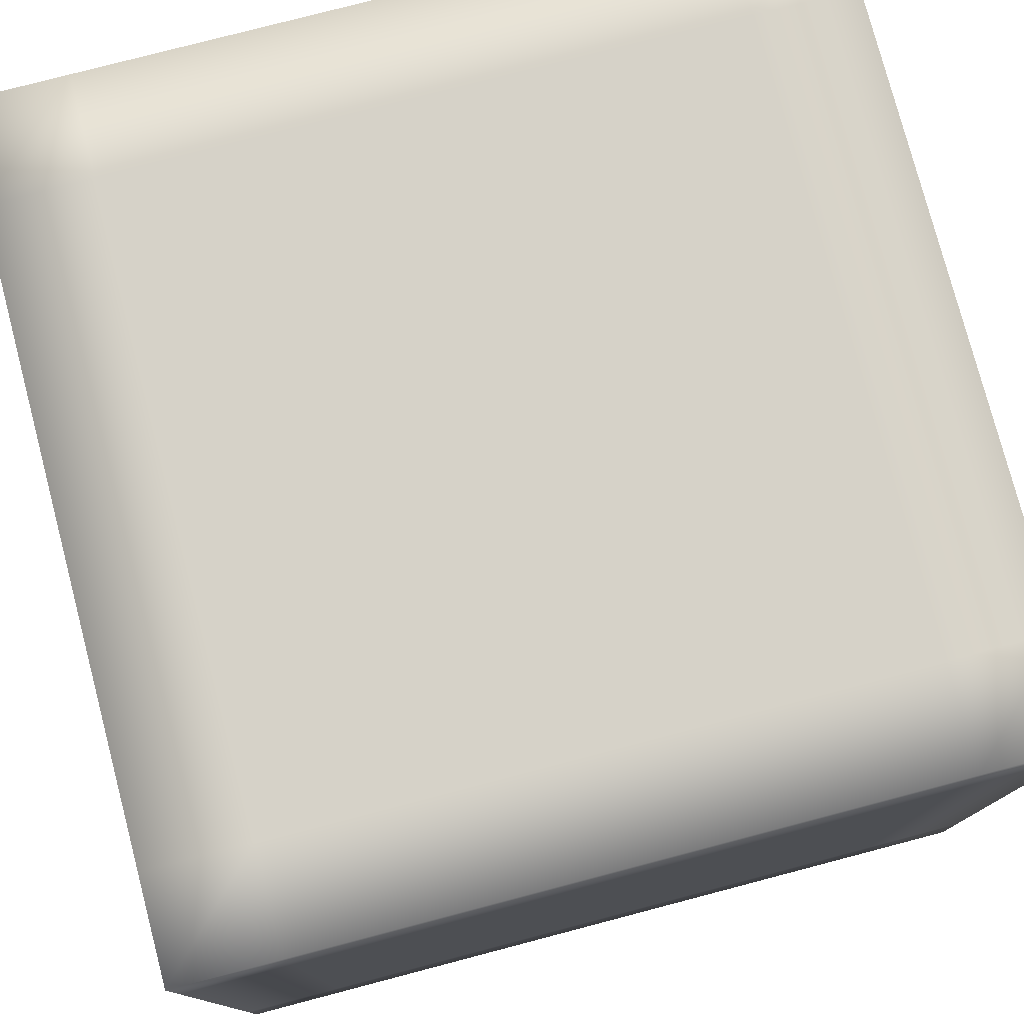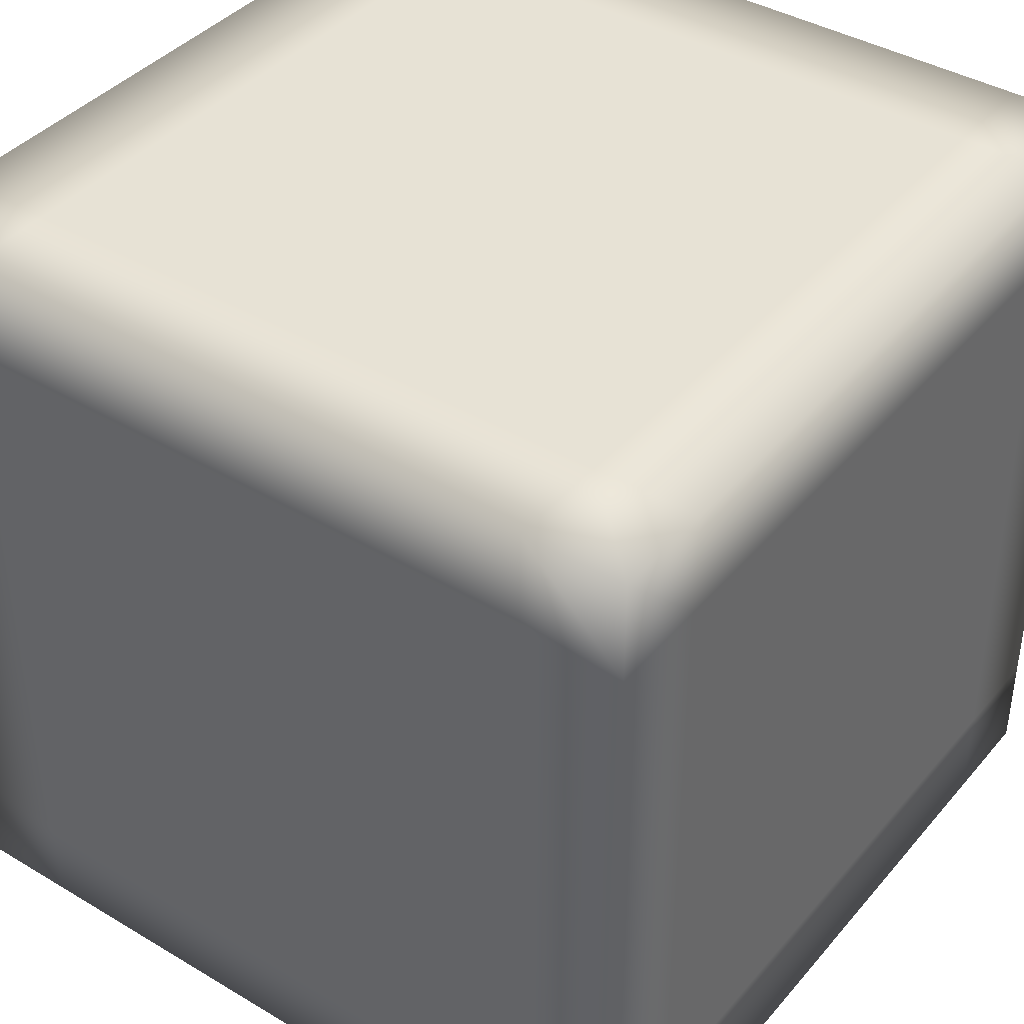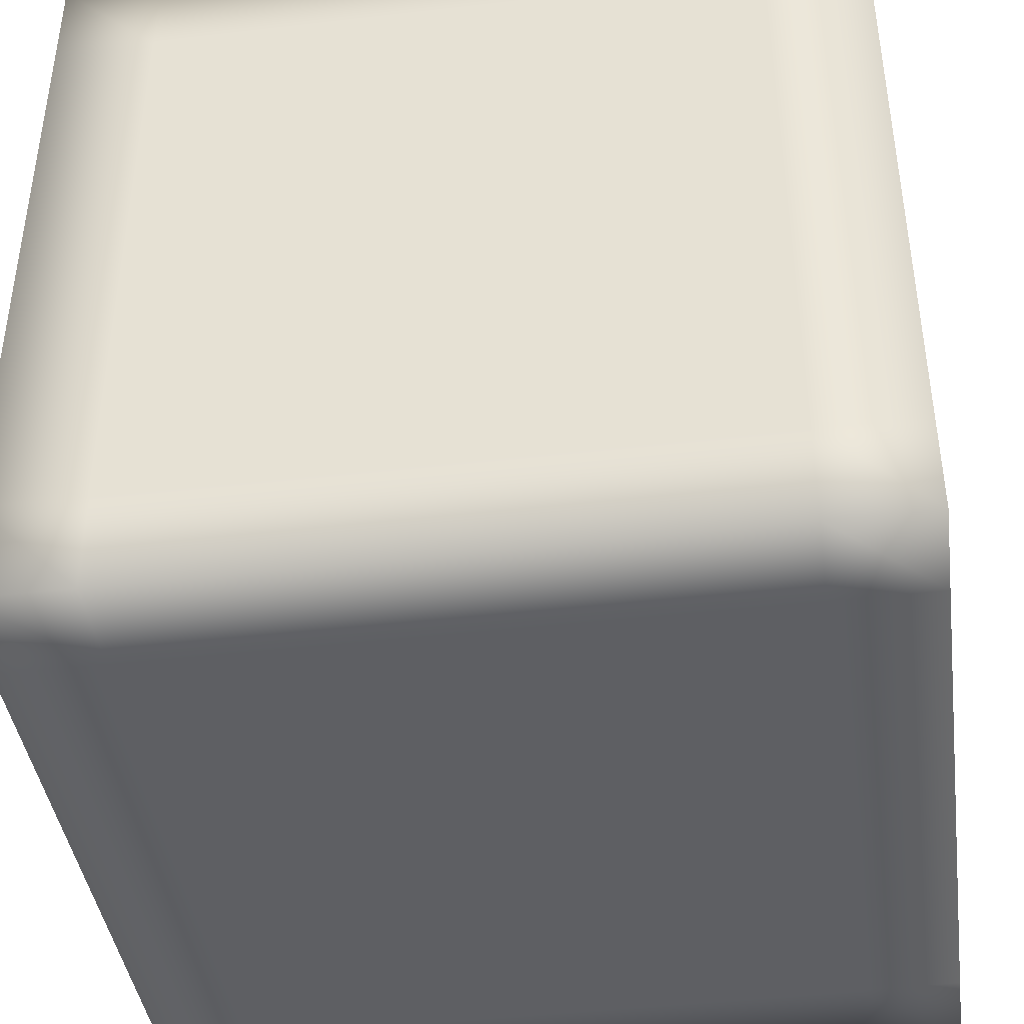
<metadata>
{"format":"obj","ext":"obj","renderer":"f3d","projection":"perspective","resolution":1024,"background":"white","views":[{"elev":77.9,"azim":-104.7,"up":"+Y"},{"elev":40.2,"azim":-53.8,"up":"+Z"},{"elev":-41.8,"azim":97.9,"up":"+Z"}]}
</metadata>
<code>
o Cube_Cube.001
v -1 -1 1
v -1 1 1
v -1 -1 -1
v -1 1 -1
v 1 -1 1
v 1 1 1
v 1 -1 -1
v 1 1 -1
v -1 -1 0
v -1 0 1
v -1 1 0
v -1 0 -1
v 0 -1 -1
v 0 1 -1
v 1 0 -1
v 1 -1 0
v 1 1 0
v 1 0 1
v 0 -1 1
v 0 1 1
v -1 0 0
v 0 0 -1
v 1 0 0
v 0 0 1
v 0 -1 0
v 0 1 0
v -1 -1 0.5
v -1 0.5 1
v -1 1 -0.5
v -1 -0.5 -1
v -0.5 -1 -1
v 0.5 1 -1
v 1 -0.5 -1
v 1 -1 -0.5
v 1 1 0.5
v 1 -0.5 1
v 0.5 -1 1
v -0.5 1 1
v -1 0.5 0.5
v -0.5 0.5 -1
v 1 0.5 -0.5
v 0.5 0.5 1
v 0.5 -1 -0.5
v -0.5 1 -0.5
v -1 -1 -0.5
v -1 -0.5 1
v -1 1 0.5
v -1 0.5 -1
v 0.5 -1 -1
v -0.5 1 -1
v 1 0.5 -1
v 1 -1 0.5
v 1 1 -0.5
v 1 0.5 1
v -0.5 -1 1
v 0.5 1 1
v -1 -0.5 -0.5
v 0.5 -0.5 -1
v 1 -0.5 0.5
v -0.5 -0.5 1
v -0.5 -1 0.5
v 0.5 1 0.5
v 0 1 0.5
v -0.5 1 0
v -0.5 1 0.5
v 0 -1 0.5
v 0.5 -1 0
v 0.5 -1 0.5
v -0.5 0 1
v 0 0.5 1
v -0.5 0.5 1
v 1 0 0.5
v 1 0.5 0
v 1 0.5 0.5
v 0.5 0 -1
v 0 0.5 -1
v 0.5 0.5 -1
v -1 0 -0.5
v -1 0.5 0
v -1 0.5 -0.5
v 0.5 1 -0.5
v 0 1 -0.5
v 0.5 1 0
v -0.5 -1 -0.5
v 0 -1 -0.5
v -0.5 -1 0
v 0.5 -0.5 1
v 0.5 0 1
v 0 -0.5 1
v 1 -0.5 -0.5
v 1 0 -0.5
v 1 -0.5 0
v -0.5 -0.5 -1
v -0.5 0 -1
v 0 -0.5 -1
v -1 -0.5 0.5
v -1 0 0.5
v -1 -0.5 0
v -1 -1 0.75
v -1 0.75 1
v -1 1 -0.75
v -1 -0.75 -1
v -0.75 -1 -1
v 0.75 1 -1
v 1 -0.75 -1
v 1 -1 -0.75
v 1 1 0.75
v 1 -0.75 1
v 0.75 -1 1
v -0.75 1 1
v -1 0.75 0.75
v -0.75 0.75 -1
v 1 0.75 -0.75
v 0.75 0.75 1
v 0.75 -1 -0.75
v -0.75 1 -0.75
v -1 -1 -0.25
v -1 -0.25 1
v -1 1 0.25
v -1 0.25 -1
v 0.25 -1 -1
v -0.25 1 -1
v 1 0.25 -1
v 1 -1 0.25
v 1 1 -0.25
v 1 0.25 1
v -0.25 -1 1
v 0.25 1 1
v -1 -0.25 -0.25
v 0.25 -0.25 -1
v 1 -0.25 0.25
v -0.25 -0.25 1
v -0.25 -1 0.25
v 0.25 1 0.25
v 0 1 0.75
v -0.75 1 0
v -0.75 1 0.25
v 0 -1 0.75
v 0.75 -1 0
v 0.75 -1 0.25
v -0.75 0 1
v 0 0.75 1
v -0.25 0.75 1
v 1 0 0.75
v 1 0.75 0
v 1 0.75 0.25
v 0.75 0 -1
v 0 0.75 -1
v 0.25 0.75 -1
v -1 0 -0.75
v -1 0.75 0
v -1 0.75 -0.25
v 0.75 1 -0.25
v 0 1 -0.25
v 0.25 1 0
v -0.75 -1 -0.25
v 0 -1 -0.25
v -0.25 -1 0
v 0.25 -0.75 1
v 0.25 0 1
v 0 -0.25 1
v 1 -0.75 -0.25
v 1 0 -0.25
v 1 -0.25 0
v -0.25 -0.75 -1
v -0.25 0 -1
v 0 -0.25 -1
v -1 -0.75 0.25
v -1 0 0.25
v -1 -0.25 0
v -1 -1 0.25
v -1 0.25 1
v -1 1 -0.25
v -1 -0.25 -1
v -0.25 -1 -1
v 0.25 1 -1
v 1 -0.25 -1
v 1 -1 -0.25
v 1 1 0.25
v 1 -0.25 1
v 0.25 -1 1
v -0.25 1 1
v -1 0.25 0.25
v -0.25 0.25 -1
v 1 0.25 -0.25
v 0.25 0.25 1
v 0.25 -1 -0.25
v -0.25 1 -0.25
v -1 -1 -0.75
v -1 -0.75 1
v -1 1 0.75
v -1 0.75 -1
v 0.75 -1 -1
v -0.75 1 -1
v 1 0.75 -1
v 1 -1 0.75
v 1 1 -0.75
v 1 0.75 1
v -0.75 -1 1
v 0.75 1 1
v -1 -0.75 -0.75
v 0.75 -0.75 -1
v 1 -0.75 0.75
v -0.75 -0.75 1
v -0.75 -1 0.75
v 0.75 1 0.75
v 0 1 0.25
v -0.25 1 0
v -0.25 1 0.75
v 0 -1 0.25
v 0.25 -1 0
v 0.25 -1 0.75
v -0.25 0 1
v 0 0.25 1
v -0.75 0.25 1
v 1 0 0.25
v 1 0.25 0
v 1 0.25 0.75
v 0.25 0 -1
v 0 0.25 -1
v 0.75 0.25 -1
v -1 0 -0.25
v -1 0.25 0
v -1 0.25 -0.75
v 0.25 1 -0.75
v 0 1 -0.75
v 0.75 1 0
v -0.25 -1 -0.75
v 0 -1 -0.75
v -0.75 -1 0
v 0.75 -0.25 1
v 0.75 0 1
v 0 -0.75 1
v 1 -0.25 -0.75
v 1 0 -0.75
v 1 -0.75 0
v -0.75 -0.25 -1
v -0.75 0 -1
v 0 -0.75 -1
v -1 -0.25 0.75
v -1 0 0.75
v -1 -0.75 0
v -1 -0.75 -0.25
v -1 -0.5 -0.25
v -1 -0.75 -0.5
v -1 -0.5 0.25
v -1 -0.25 0.5
v -1 -0.25 0.25
v -1 -0.75 0.75
v -1 -0.5 0.75
v -1 -0.75 0.5
v 0.25 -0.75 -1
v 0.25 -0.5 -1
v 0.5 -0.75 -1
v -0.25 -0.5 -1
v -0.5 -0.25 -1
v -0.25 -0.25 -1
v -0.75 -0.75 -1
v -0.75 -0.5 -1
v -0.5 -0.75 -1
v 1 -0.75 0.25
v 1 -0.5 0.25
v 1 -0.75 0.5
v 1 -0.5 -0.25
v 1 -0.25 -0.5
v 1 -0.25 -0.25
v 1 -0.75 -0.75
v 1 -0.5 -0.75
v 1 -0.75 -0.5
v -0.25 -0.75 1
v -0.25 -0.5 1
v -0.5 -0.75 1
v 0.25 -0.5 1
v 0.5 -0.25 1
v 0.25 -0.25 1
v 0.75 -0.75 1
v 0.75 -0.5 1
v 0.5 -0.75 1
v -0.75 -1 0.25
v -0.5 -1 0.25
v -0.75 -1 0.5
v -0.5 -1 -0.25
v -0.25 -1 -0.5
v -0.25 -1 -0.25
v -0.75 -1 -0.75
v -0.5 -1 -0.75
v -0.75 -1 -0.5
v 0.75 1 0.25
v 0.5 1 0.25
v 0.75 1 0.5
v 0.5 1 -0.25
v 0.25 1 -0.5
v 0.25 1 -0.25
v 0.75 1 -0.75
v 0.5 1 -0.75
v 0.75 1 -0.5
v -1 0.5 -0.75
v -1 0.75 -0.5
v -1 0.75 -0.75
v -1 0.25 -0.5
v -1 0.25 -0.25
v -1 0.5 -0.25
v -1 -0.5 -0.75
v -1 -0.25 -0.5
v -1 -0.25 -0.75
v 0.75 0.5 -1
v 0.5 0.75 -1
v 0.75 0.75 -1
v 0.5 0.25 -1
v 0.25 0.25 -1
v 0.25 0.5 -1
v 0.75 -0.5 -1
v 0.5 -0.25 -1
v 0.75 -0.25 -1
v 1 0.5 0.75
v 1 0.75 0.5
v 1 0.75 0.75
v 1 0.25 0.5
v 1 0.25 0.25
v 1 0.5 0.25
v 1 -0.5 0.75
v 1 -0.25 0.5
v 1 -0.25 0.75
v -0.75 0.5 1
v -0.5 0.75 1
v -0.75 0.75 1
v -0.5 0.25 1
v -0.25 0.25 1
v -0.25 0.5 1
v -0.75 -0.5 1
v -0.5 -0.25 1
v -0.75 -0.25 1
v 0.5 -1 0.75
v 0.75 -1 0.5
v 0.75 -1 0.75
v 0.25 -1 0.5
v 0.25 -1 0.25
v 0.5 -1 0.25
v -0.5 -1 0.75
v -0.25 -1 0.5
v -0.25 -1 0.75
v -0.5 1 0.75
v -0.75 1 0.5
v -0.75 1 0.75
v -0.25 1 0.5
v -0.25 1 0.25
v -0.5 1 0.25
v 0.5 1 0.75
v 0.25 1 0.5
v 0.25 1 0.75
v -0.5 1 -0.25
v -0.75 1 -0.5
v -0.75 1 -0.25
v 0.5 -1 -0.25
v 0.75 -1 -0.5
v 0.75 -1 -0.25
v 0.25 0.5 1
v 0.5 0.75 1
v 0.25 0.75 1
v 1 0.5 -0.25
v 1 0.75 -0.5
v 1 0.75 -0.25
v -0.25 0.5 -1
v -0.5 0.75 -1
v -0.25 0.75 -1
v -1 0.5 0.25
v -1 0.75 0.5
v -1 0.75 0.25
v -0.25 1 -0.75
v -0.5 1 -0.75
v -0.25 1 -0.5
v 0.25 -1 -0.75
v 0.5 -1 -0.75
v 0.25 -1 -0.5
v 0.75 0.25 1
v 0.75 0.5 1
v 0.5 0.25 1
v 1 0.25 -0.75
v 1 0.5 -0.75
v 1 0.25 -0.5
v -0.75 0.25 -1
v -0.75 0.5 -1
v -0.5 0.25 -1
v -1 0.25 0.75
v -1 0.5 0.75
v -1 0.25 0.5
f 26 207 134
f 26 208 207
f 25 210 133
f 25 211 210
f 24 213 132
f 24 214 213
f 23 216 131
f 23 217 216
f 22 219 130
f 22 220 219
f 21 222 129
f 21 223 222
f 26 134 155
f 25 133 158
f 24 132 161
f 23 131 164
f 22 130 167
f 21 129 170
f 96 247 246
f 97 169 248
f 93 256 255
f 94 166 257
f 90 265 264
f 91 163 266
f 87 274 273
f 88 160 275
f 84 283 282
f 85 157 284
f 81 292 291
f 82 154 293
f 78 301 300
f 75 310 309
f 72 319 318
f 69 328 327
f 66 337 336
f 63 346 345
f 44 351 188
f 43 354 187
f 42 357 186
f 41 360 185
f 40 363 184
f 39 366 183
f 44 188 371
f 43 187 374
f 42 186 377
f 41 185 380
f 40 184 383
f 39 183 386
f 386 169 97
f 386 183 169
f 183 21 169
f 383 166 94
f 383 184 166
f 184 22 166
f 380 163 91
f 380 185 163
f 185 23 163
f 377 160 88
f 377 186 160
f 186 24 160
f 374 157 85
f 374 187 157
f 187 25 157
f 371 154 82
f 371 188 154
f 188 26 154
f 183 223 21
f 183 366 223
f 366 79 223
f 184 220 22
f 184 363 220
f 363 76 220
f 185 217 23
f 185 360 217
f 360 73 217
f 186 214 24
f 186 357 214
f 357 70 214
f 187 211 25
f 187 354 211
f 354 67 211
f 188 208 26
f 188 351 208
f 351 64 208
f 345 347 65
f 345 346 347
f 346 64 347
f 336 338 68
f 336 337 338
f 337 67 338
f 327 329 71
f 327 328 329
f 328 70 329
f 318 320 74
f 318 319 320
f 319 73 320
f 309 311 77
f 309 310 311
f 310 76 311
f 300 302 80
f 300 301 302
f 301 79 302
f 293 155 83
f 293 154 155
f 154 26 155
f 291 293 83
f 291 292 293
f 292 82 293
f 284 158 86
f 284 157 158
f 157 25 158
f 282 284 86
f 282 283 284
f 283 85 284
f 275 161 89
f 275 160 161
f 160 24 161
f 273 275 89
f 273 274 275
f 274 88 275
f 266 164 92
f 266 163 164
f 163 23 164
f 264 266 92
f 264 265 266
f 265 91 266
f 257 167 95
f 257 166 167
f 166 22 167
f 255 257 95
f 255 256 257
f 256 94 257
f 248 170 98
f 248 169 170
f 169 21 170
f 246 248 98
f 246 247 248
f 247 97 248
f 170 244 98
f 170 129 244
f 129 57 244
f 167 253 95
f 167 130 253
f 130 58 253
f 164 262 92
f 164 131 262
f 131 59 262
f 161 271 89
f 161 132 271
f 132 60 271
f 158 280 86
f 158 133 280
f 133 61 280
f 155 289 83
f 155 134 289
f 134 62 289
f 222 301 78
f 222 223 301
f 223 79 301
f 129 304 57
f 129 222 304
f 222 78 304
f 219 310 75
f 219 220 310
f 220 76 310
f 130 313 58
f 130 219 313
f 219 75 313
f 216 319 72
f 216 217 319
f 217 73 319
f 131 322 59
f 131 216 322
f 216 72 322
f 213 328 69
f 213 214 328
f 214 70 328
f 132 331 60
f 132 213 331
f 213 69 331
f 210 337 66
f 210 211 337
f 211 67 337
f 133 340 61
f 133 210 340
f 210 66 340
f 207 346 63
f 207 208 346
f 208 64 346
f 134 349 62
f 134 207 349
f 207 63 349
f 2 111 100
f 4 112 192
f 8 113 195
f 6 114 198
f 7 115 193
f 4 116 194
f 2 191 111
f 4 194 112
f 8 197 113
f 6 200 114
f 7 106 115
f 4 101 116
f 11 119 137
f 16 124 140
f 20 182 143
f 17 179 146
f 14 176 149
f 11 173 152
f 14 225 176
f 14 226 225
f 13 228 175
f 13 229 228
f 18 231 180
f 18 232 231
f 15 234 177
f 15 235 234
f 12 237 174
f 12 238 237
f 10 240 118
f 10 241 240
f 98 243 242
f 98 244 243
f 57 201 245
f 96 246 168
f 46 249 190
f 46 250 249
f 96 168 251
f 95 252 239
f 95 253 252
f 58 202 254
f 93 255 165
f 30 258 102
f 30 259 258
f 93 165 260
f 92 261 236
f 92 262 261
f 59 203 263
f 90 264 162
f 33 267 105
f 33 268 267
f 90 162 269
f 89 270 233
f 89 271 270
f 60 204 272
f 87 273 159
f 36 276 108
f 36 277 276
f 87 159 278
f 86 279 230
f 86 280 279
f 61 205 281
f 84 282 156
f 31 285 103
f 31 286 285
f 84 156 287
f 83 288 227
f 83 289 288
f 62 206 290
f 81 291 153
f 32 294 104
f 32 295 294
f 81 153 296
f 80 297 224
f 80 298 297
f 29 101 299
f 78 300 150
f 79 151 302
f 57 303 201
f 57 304 303
f 78 150 305
f 77 306 221
f 77 307 306
f 32 104 308
f 75 309 147
f 76 148 311
f 58 312 202
f 58 313 312
f 75 147 314
f 74 315 218
f 74 316 315
f 35 107 317
f 72 318 144
f 73 145 320
f 59 321 203
f 59 322 321
f 72 144 323
f 71 324 215
f 71 325 324
f 38 110 326
f 69 327 141
f 70 142 329
f 60 330 204
f 60 331 330
f 69 141 332
f 68 333 212
f 68 334 333
f 52 196 335
f 66 336 138
f 67 139 338
f 61 339 205
f 61 340 339
f 66 138 341
f 65 342 209
f 65 343 342
f 47 191 344
f 63 345 135
f 64 136 347
f 62 348 206
f 62 349 348
f 63 135 350
f 44 352 351
f 29 173 353
f 43 355 354
f 34 178 356
f 42 358 357
f 56 128 359
f 41 361 360
f 53 125 362
f 40 364 363
f 50 122 365
f 39 367 366
f 47 119 368
f 50 369 122
f 50 370 369
f 49 372 121
f 49 373 372
f 54 375 126
f 54 376 375
f 51 378 123
f 51 379 378
f 48 381 120
f 48 382 381
f 28 384 172
f 28 385 384
f 384 386 97
f 384 385 386
f 385 39 386
f 172 241 10
f 172 384 241
f 384 97 241
f 381 383 94
f 381 382 383
f 382 40 383
f 120 238 12
f 120 381 238
f 381 94 238
f 378 380 91
f 378 379 380
f 379 41 380
f 123 235 15
f 123 378 235
f 378 91 235
f 375 377 88
f 375 376 377
f 376 42 377
f 126 232 18
f 126 375 232
f 375 88 232
f 372 374 85
f 372 373 374
f 373 43 374
f 121 229 13
f 121 372 229
f 372 85 229
f 369 371 82
f 369 370 371
f 370 44 371
f 122 226 14
f 122 369 226
f 369 82 226
f 368 151 79
f 368 119 151
f 119 11 151
f 366 368 79
f 366 367 368
f 367 47 368
f 365 148 76
f 365 122 148
f 122 14 148
f 363 365 76
f 363 364 365
f 364 50 365
f 362 145 73
f 362 125 145
f 125 17 145
f 360 362 73
f 360 361 362
f 361 53 362
f 359 142 70
f 359 128 142
f 128 20 142
f 357 359 70
f 357 358 359
f 358 56 359
f 356 139 67
f 356 178 139
f 178 16 139
f 354 356 67
f 354 355 356
f 355 34 356
f 353 136 64
f 353 173 136
f 173 11 136
f 351 353 64
f 351 352 353
f 352 29 353
f 350 128 56
f 350 135 128
f 135 20 128
f 348 350 56
f 348 349 350
f 349 63 350
f 206 200 6
f 206 348 200
f 348 56 200
f 347 137 65
f 347 136 137
f 136 11 137
f 135 209 20
f 135 345 209
f 345 65 209
f 344 110 38
f 344 191 110
f 191 2 110
f 342 344 38
f 342 343 344
f 343 47 344
f 209 182 20
f 209 342 182
f 342 38 182
f 341 127 55
f 341 138 127
f 138 19 127
f 339 341 55
f 339 340 341
f 340 66 341
f 205 199 1
f 205 339 199
f 339 55 199
f 338 140 68
f 338 139 140
f 139 16 140
f 138 212 19
f 138 336 212
f 336 68 212
f 335 109 37
f 335 196 109
f 196 5 109
f 333 335 37
f 333 334 335
f 334 52 335
f 212 181 19
f 212 333 181
f 333 37 181
f 332 118 46
f 332 141 118
f 141 10 118
f 330 332 46
f 330 331 332
f 331 69 332
f 204 190 1
f 204 330 190
f 330 46 190
f 329 143 71
f 329 142 143
f 142 20 143
f 141 215 10
f 141 327 215
f 327 71 215
f 326 100 28
f 326 110 100
f 110 2 100
f 324 326 28
f 324 325 326
f 325 38 326
f 215 172 10
f 215 324 172
f 324 28 172
f 323 180 36
f 323 144 180
f 144 18 180
f 321 323 36
f 321 322 323
f 322 72 323
f 203 108 5
f 203 321 108
f 321 36 108
f 320 146 74
f 320 145 146
f 145 17 146
f 144 218 18
f 144 318 218
f 318 74 218
f 317 198 54
f 317 107 198
f 107 6 198
f 315 317 54
f 315 316 317
f 316 35 317
f 218 126 18
f 218 315 126
f 315 54 126
f 314 177 33
f 314 147 177
f 147 15 177
f 312 314 33
f 312 313 314
f 313 75 314
f 202 105 7
f 202 312 105
f 312 33 105
f 311 149 77
f 311 148 149
f 148 14 149
f 147 221 15
f 147 309 221
f 309 77 221
f 308 195 51
f 308 104 195
f 104 8 195
f 306 308 51
f 306 307 308
f 307 32 308
f 221 123 15
f 221 306 123
f 306 51 123
f 305 174 30
f 305 150 174
f 150 12 174
f 303 305 30
f 303 304 305
f 304 78 305
f 201 102 3
f 201 303 102
f 303 30 102
f 302 152 80
f 302 151 152
f 151 11 152
f 150 224 12
f 150 300 224
f 300 80 224
f 299 192 48
f 299 101 192
f 101 4 192
f 297 299 48
f 297 298 299
f 298 29 299
f 224 120 12
f 224 297 120
f 297 48 120
f 296 125 53
f 296 153 125
f 153 17 125
f 294 296 53
f 294 295 296
f 295 81 296
f 104 197 8
f 104 294 197
f 294 53 197
f 153 227 17
f 153 291 227
f 291 83 227
f 290 107 35
f 290 206 107
f 206 6 107
f 288 290 35
f 288 289 290
f 289 62 290
f 227 179 17
f 227 288 179
f 288 35 179
f 287 117 45
f 287 156 117
f 156 9 117
f 285 287 45
f 285 286 287
f 286 84 287
f 103 189 3
f 103 285 189
f 285 45 189
f 156 230 9
f 156 282 230
f 282 86 230
f 281 99 27
f 281 205 99
f 205 1 99
f 279 281 27
f 279 280 281
f 280 61 281
f 230 171 9
f 230 279 171
f 279 27 171
f 278 181 37
f 278 159 181
f 159 19 181
f 276 278 37
f 276 277 278
f 277 87 278
f 108 109 5
f 108 276 109
f 276 37 109
f 159 233 19
f 159 273 233
f 273 89 233
f 272 199 55
f 272 204 199
f 204 1 199
f 270 272 55
f 270 271 272
f 271 60 272
f 233 127 19
f 233 270 127
f 270 55 127
f 269 178 34
f 269 162 178
f 162 16 178
f 267 269 34
f 267 268 269
f 268 90 269
f 105 106 7
f 105 267 106
f 267 34 106
f 162 236 16
f 162 264 236
f 264 92 236
f 263 196 52
f 263 203 196
f 203 5 196
f 261 263 52
f 261 262 263
f 262 59 263
f 236 124 16
f 236 261 124
f 261 52 124
f 260 175 31
f 260 165 175
f 165 13 175
f 258 260 31
f 258 259 260
f 259 93 260
f 102 103 3
f 102 258 103
f 258 31 103
f 165 239 13
f 165 255 239
f 255 95 239
f 254 193 49
f 254 202 193
f 202 7 193
f 252 254 49
f 252 253 254
f 253 58 254
f 239 121 13
f 239 252 121
f 252 49 121
f 251 171 27
f 251 168 171
f 168 9 171
f 249 251 27
f 249 250 251
f 250 96 251
f 190 99 1
f 190 249 99
f 249 27 99
f 168 242 9
f 168 246 242
f 246 98 242
f 245 189 45
f 245 201 189
f 201 3 189
f 243 245 45
f 243 244 245
f 244 57 245
f 242 117 9
f 242 243 117
f 243 45 117
f 240 247 96
f 240 241 247
f 241 97 247
f 118 250 46
f 118 240 250
f 240 96 250
f 237 256 93
f 237 238 256
f 238 94 256
f 174 259 30
f 174 237 259
f 237 93 259
f 234 265 90
f 234 235 265
f 235 91 265
f 177 268 33
f 177 234 268
f 234 90 268
f 231 274 87
f 231 232 274
f 232 88 274
f 180 277 36
f 180 231 277
f 231 87 277
f 228 283 84
f 228 229 283
f 229 85 283
f 175 286 31
f 175 228 286
f 228 84 286
f 225 292 81
f 225 226 292
f 226 82 292
f 176 295 32
f 176 225 295
f 225 81 295
f 152 298 80
f 152 173 298
f 173 29 298
f 149 307 77
f 149 176 307
f 176 32 307
f 146 316 74
f 146 179 316
f 179 35 316
f 143 325 71
f 143 182 325
f 182 38 325
f 140 334 68
f 140 124 334
f 124 52 334
f 137 343 65
f 137 119 343
f 119 47 343
f 116 352 44
f 116 101 352
f 101 29 352
f 115 355 43
f 115 106 355
f 106 34 355
f 114 358 42
f 114 200 358
f 200 56 358
f 113 361 41
f 113 197 361
f 197 53 361
f 112 364 40
f 112 194 364
f 194 50 364
f 111 367 39
f 111 191 367
f 191 47 367
f 194 370 50
f 194 116 370
f 116 44 370
f 193 373 49
f 193 115 373
f 115 43 373
f 198 376 54
f 198 114 376
f 114 42 376
f 195 379 51
f 195 113 379
f 113 41 379
f 192 382 48
f 192 112 382
f 112 40 382
f 100 385 28
f 100 111 385
f 111 39 385

</code>
